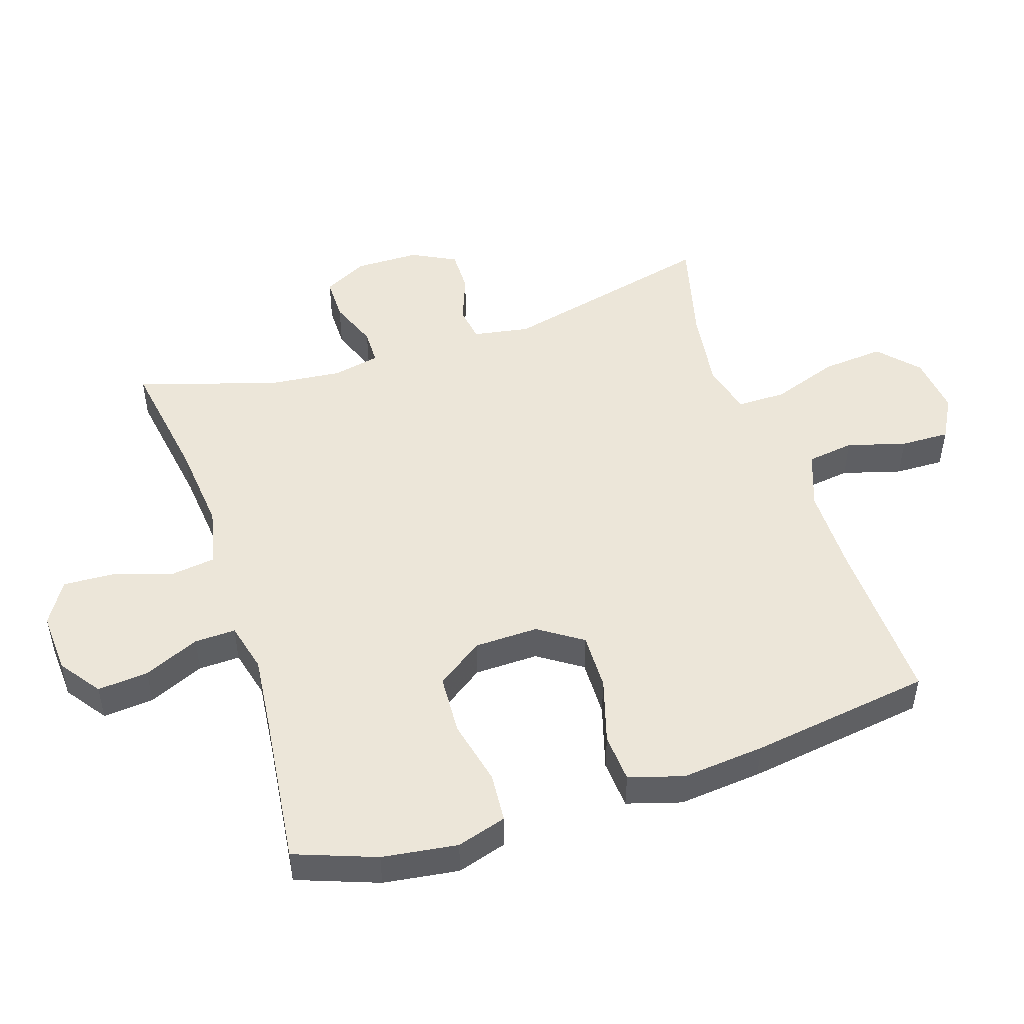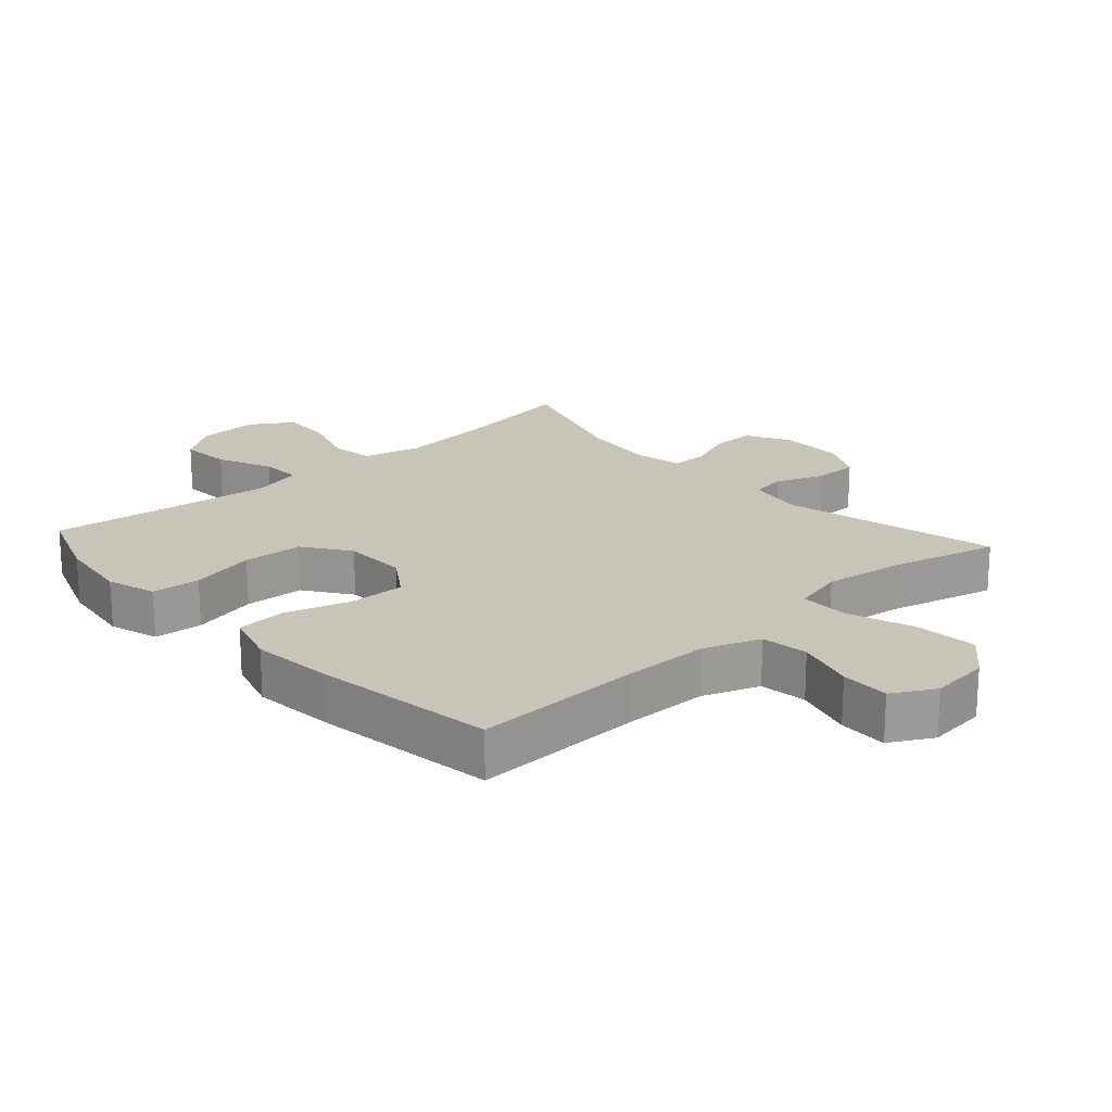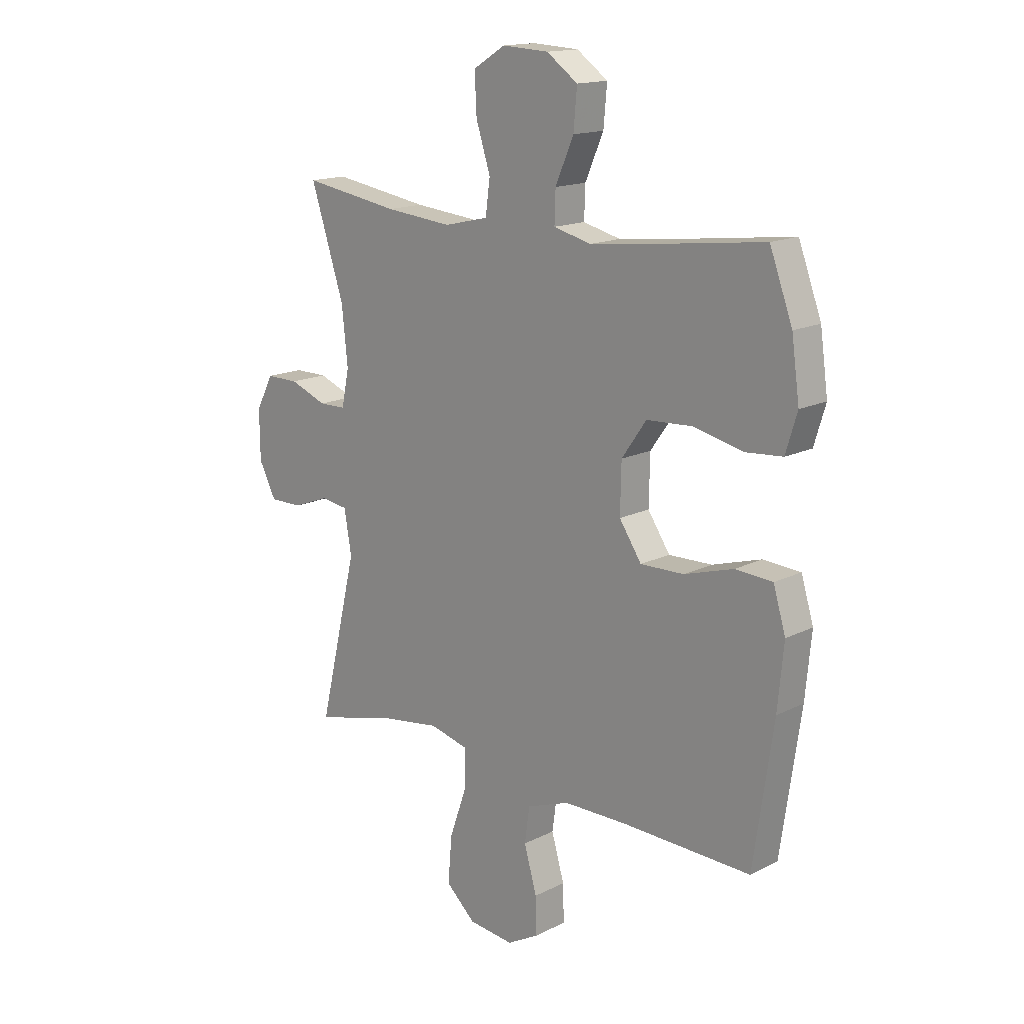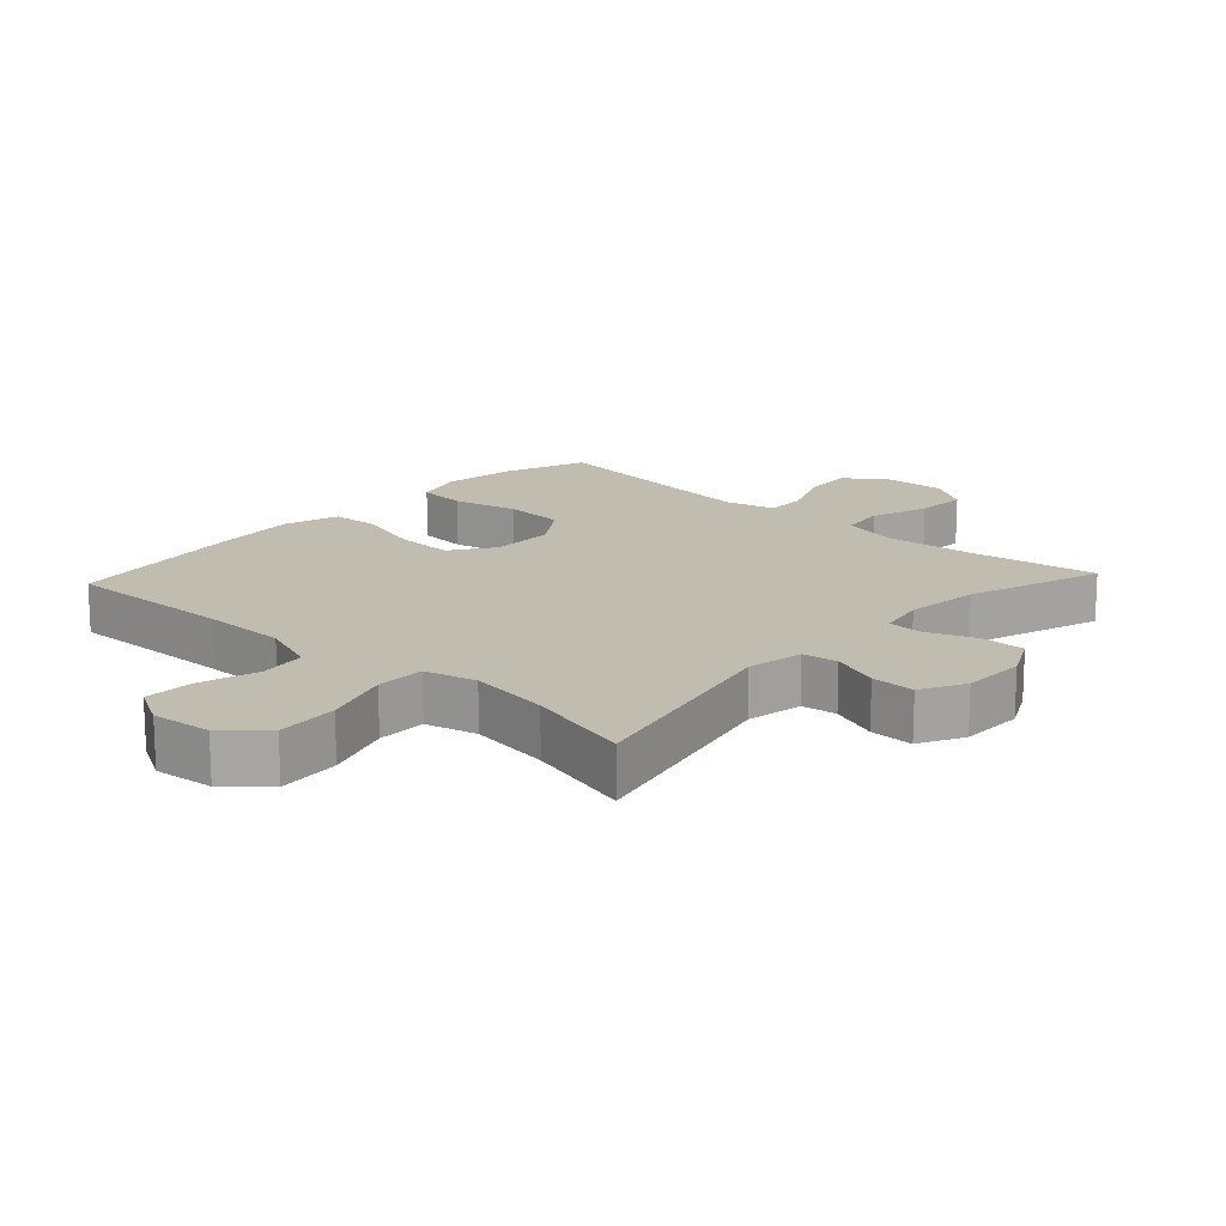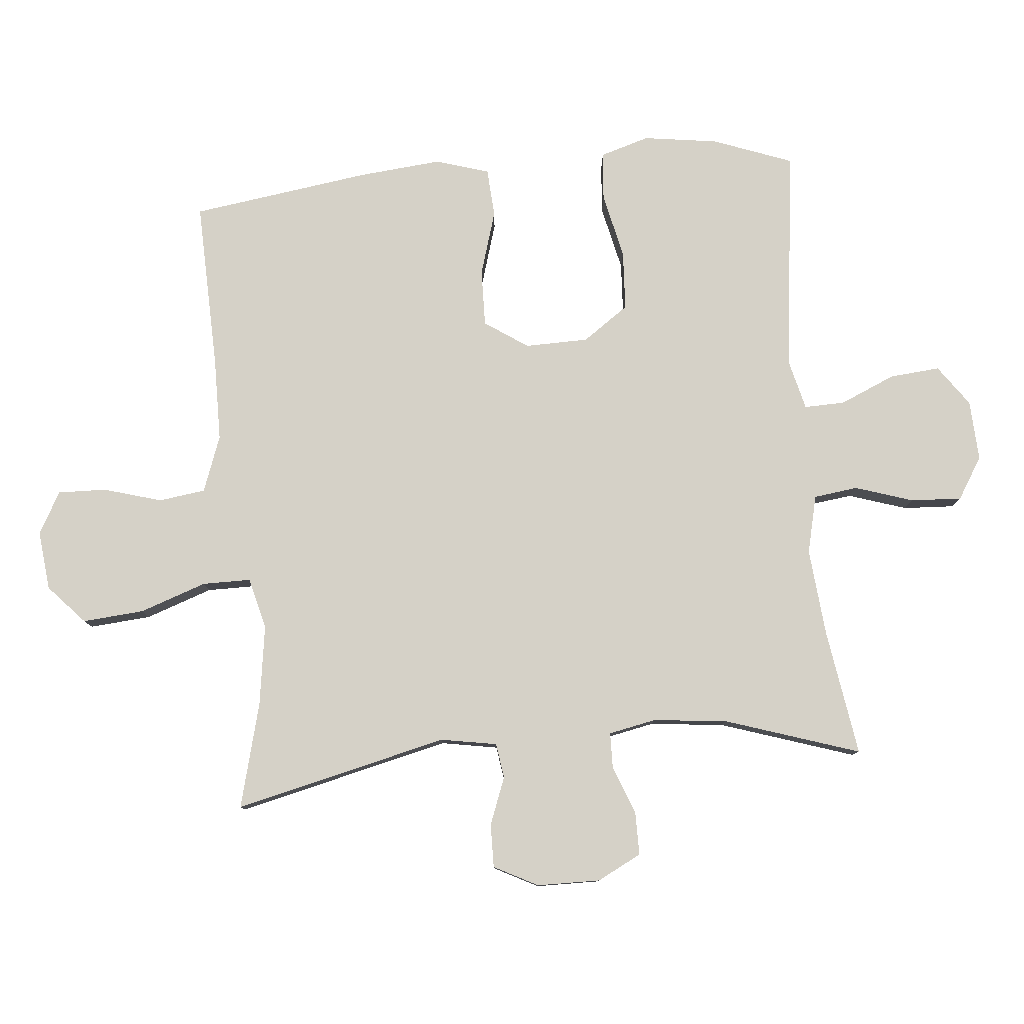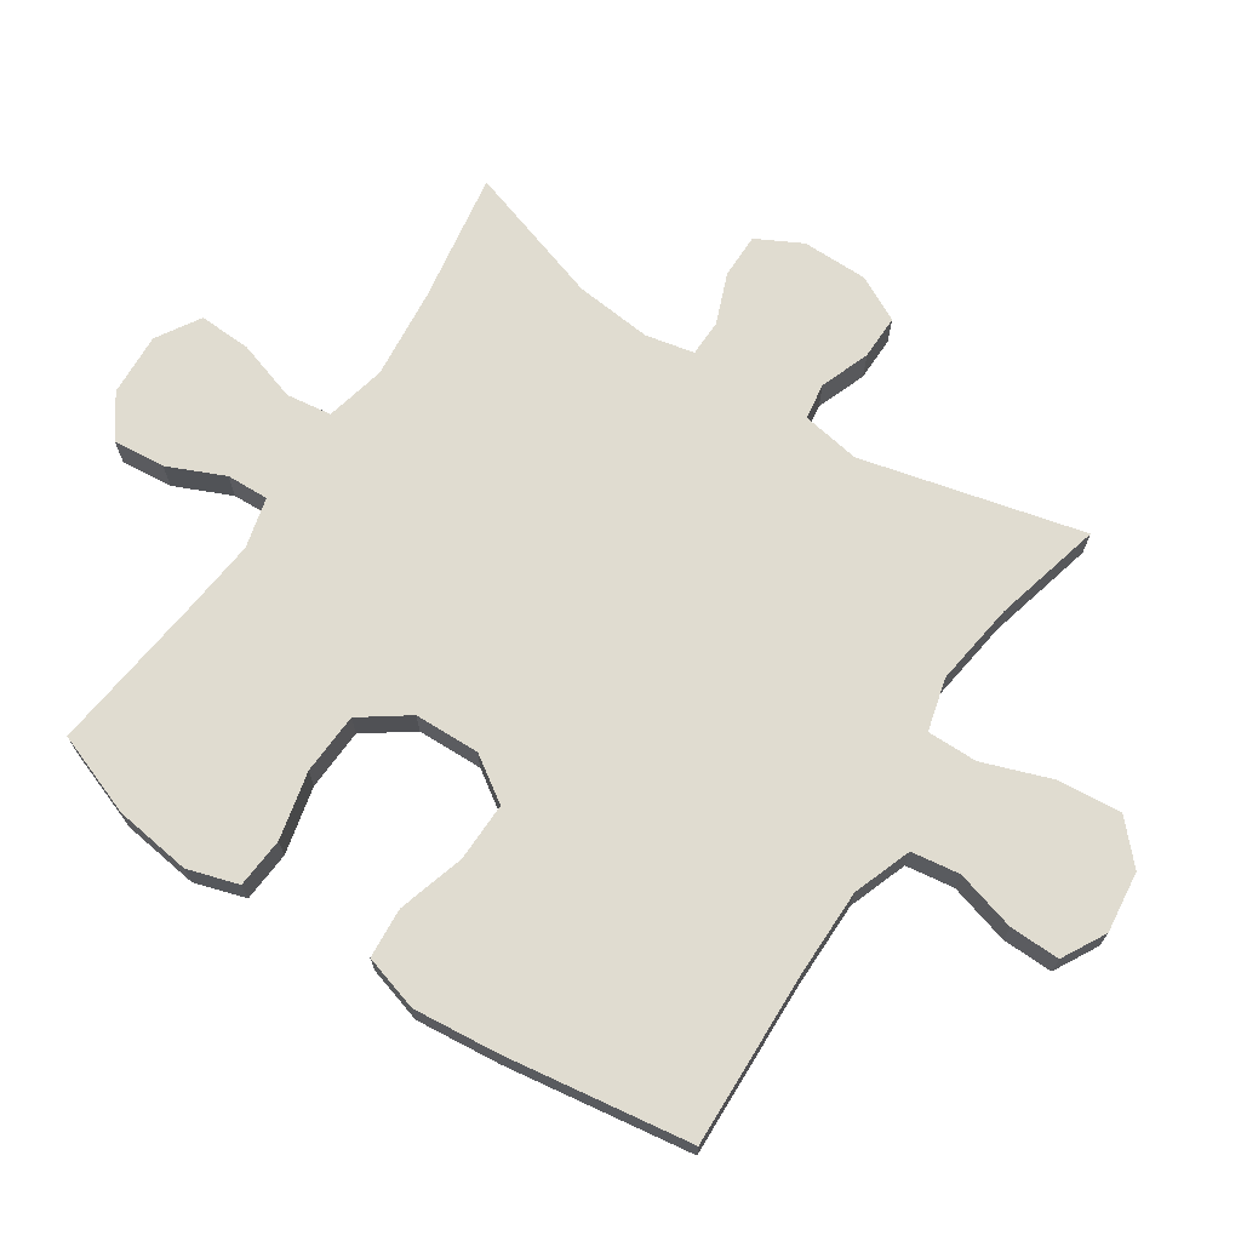
<metadata>
{"format":"obj","ext":"obj","renderer":"f3d","projection":"perspective","resolution":1024,"background":"white","views":[{"elev":49.1,"azim":71.8,"up":"+Y"},{"elev":20.2,"azim":137.9,"up":"+Y"},{"elev":15.7,"azim":43.8,"up":"+Z"},{"elev":16.4,"azim":-137.2,"up":"+Y"},{"elev":79.7,"azim":-95.1,"up":"+Y"},{"elev":69.6,"azim":123.1,"up":"+Y"}]}
</metadata>
<code>
v -0.5 0.07 0.5
v -0.304 0.07 0.469
v -0.168 0.07 0.456
v -0.078 0.07 0.477
v -0.069 0.07 0.545
v -0.098 0.07 0.635
v -0.102 0.07 0.714
v -0.037 0.07 0.754
v 0.057 0.07 0.749
v 0.12 0.07 0.704
v 0.113 0.07 0.626
v 0.076 0.07 0.541
v 0.074 0.07 0.478
v 0.15 0.07 0.459
v 0.27 0.07 0.472
v 0.5 0.07 0.5
v 0.546 0.07 0.376
v 0.562 0.07 0.261
v 0.539 0.07 0.185
v 0.464 0.07 0.179
v 0.363 0.07 0.202
v 0.271 0.07 0.197
v 0.221 0.07 0.126
v 0.219 0.07 0.028
v 0.264 0.07 -0.039
v 0.352 0.07 -0.037
v 0.452 0.07 -0.007
v 0.527 0.07 -0.012
v 0.552 0.07 -0.095
v 0.54 0.07 -0.222
v 0.5 0.07 -0.5
v 0.239 0.07 -0.492
v 0.109 0.07 -0.493
v 0.022 0.07 -0.525
v 0.012 0.07 -0.597
v 0.038 0.07 -0.687
v 0.04 0.07 -0.762
v -0.025 0.07 -0.798
v -0.117 0.07 -0.788
v -0.177 0.07 -0.733
v -0.169 0.07 -0.638
v -0.133 0.07 -0.535
v -0.133 0.07 -0.46
v -0.212 0.07 -0.44
v -0.337 0.07 -0.458
v -0.5 0.07 -0.5
v -0.421 0.07 -0.169
v -0.436 0.07 -0.082
v -0.49 0.07 -0.074
v -0.564 0.07 -0.102
v -0.631 0.07 -0.103
v -0.666 0.07 -0.035
v -0.667 0.07 0.063
v -0.632 0.07 0.131
v -0.565 0.07 0.131
v -0.49 0.07 0.102
v -0.435 0.07 0.103
v -0.42 0.07 0.176
v -0.432 0.07 0.291
v -0.5 0 0.5
v -0.304 0 0.469
v -0.168 0 0.456
v -0.078 0 0.477
v -0.069 0 0.545
v -0.098 0 0.635
v -0.102 0 0.714
v -0.037 0 0.754
v 0.057 0 0.749
v 0.12 0 0.704
v 0.113 0 0.626
v 0.076 0 0.541
v 0.074 0 0.478
v 0.15 0 0.459
v 0.27 0 0.472
v 0.5 0 0.5
v 0.546 0 0.376
v 0.562 0 0.261
v 0.539 0 0.185
v 0.464 0 0.179
v 0.363 0 0.202
v 0.271 0 0.197
v 0.221 0 0.126
v 0.219 0 0.028
v 0.264 0 -0.039
v 0.352 0 -0.037
v 0.452 0 -0.007
v 0.527 0 -0.012
v 0.552 0 -0.095
v 0.54 0 -0.222
v 0.5 0 -0.5
v 0.239 0 -0.492
v 0.109 0 -0.493
v 0.022 0 -0.525
v 0.012 0 -0.597
v 0.038 0 -0.687
v 0.04 0 -0.762
v -0.025 0 -0.798
v -0.117 0 -0.788
v -0.177 0 -0.733
v -0.169 0 -0.638
v -0.133 0 -0.535
v -0.133 0 -0.46
v -0.212 0 -0.44
v -0.337 0 -0.458
v -0.5 0 -0.5
v -0.421 0 -0.169
v -0.436 0 -0.082
v -0.49 0 -0.074
v -0.564 0 -0.102
v -0.631 0 -0.103
v -0.666 0 -0.035
v -0.667 0 0.063
v -0.632 0 0.131
v -0.565 0 0.131
v -0.49 0 0.102
v -0.435 0 0.103
v -0.42 0 0.176
v -0.432 0 0.291
f 54 55 56
f 53 54 56
f 52 53 56
f 51 52 56
f 50 51 56
f 49 50 56
f 48 49 56 57
f 47 48 57 58
f 45 46 47
f 44 45 47 58
f 40 41 42
f 39 40 42
f 38 39 42
f 37 38 42
f 36 37 42
f 35 36 42
f 34 35 42 43
f 33 34 43
f 44 58 59
f 43 44 59
f 33 43 59
f 32 33 59
f 30 31 32
f 29 30 32
f 28 29 32
f 27 28 32
f 26 27 32
f 19 20 21
f 18 19 21
f 17 18 21
f 16 17 21
f 15 16 21
f 14 15 21 22
f 13 14 22 23
f 10 11 12
f 9 10 12
f 8 9 12
f 7 8 12
f 6 7 12
f 5 6 12
f 4 5 12 13
f 13 23 24
f 4 13 24
f 3 4 24
f 59 1 2
f 3 24 25
f 2 3 25
f 59 2 25
f 32 59 25
f 25 26 32
f 115 114 113
f 115 113 112
f 115 112 111
f 115 111 110
f 115 110 109
f 115 109 108
f 116 115 108 107
f 117 116 107 106
f 106 105 104
f 117 106 104 103
f 101 100 99
f 101 99 98
f 101 98 97
f 101 97 96
f 101 96 95
f 101 95 94
f 102 101 94 93
f 102 93 92
f 118 117 103
f 118 103 102
f 118 102 92
f 118 92 91
f 91 90 89
f 91 89 88
f 91 88 87
f 91 87 86
f 91 86 85
f 80 79 78
f 80 78 77
f 80 77 76
f 80 76 75
f 80 75 74
f 81 80 74 73
f 82 81 73 72
f 71 70 69
f 71 69 68
f 71 68 67
f 71 67 66
f 71 66 65
f 71 65 64
f 72 71 64 63
f 83 82 72
f 83 72 63
f 83 63 62
f 61 60 118
f 84 83 62
f 84 62 61
f 84 61 118
f 84 118 91
f 91 85 84
f 1 60 61 2
f 2 61 62 3
f 3 62 63 4
f 4 63 64 5
f 5 64 65 6
f 6 65 66 7
f 7 66 67 8
f 8 67 68 9
f 9 68 69 10
f 10 69 70 11
f 11 70 71 12
f 12 71 72 13
f 13 72 73 14
f 14 73 74 15
f 15 74 75 16
f 16 75 76 17
f 17 76 77 18
f 18 77 78 19
f 19 78 79 20
f 20 79 80 21
f 21 80 81 22
f 22 81 82 23
f 23 82 83 24
f 24 83 84 25
f 25 84 85 26
f 26 85 86 27
f 27 86 87 28
f 28 87 88 29
f 29 88 89 30
f 30 89 90 31
f 31 90 91 32
f 32 91 92 33
f 33 92 93 34
f 34 93 94 35
f 35 94 95 36
f 36 95 96 37
f 37 96 97 38
f 38 97 98 39
f 39 98 99 40
f 40 99 100 41
f 41 100 101 42
f 42 101 102 43
f 43 102 103 44
f 44 103 104 45
f 45 104 105 46
f 46 105 106 47
f 47 106 107 48
f 48 107 108 49
f 49 108 109 50
f 50 109 110 51
f 51 110 111 52
f 52 111 112 53
f 53 112 113 54
f 54 113 114 55
f 55 114 115 56
f 56 115 116 57
f 57 116 117 58
f 58 117 118 59
f 59 118 60 1

</code>
